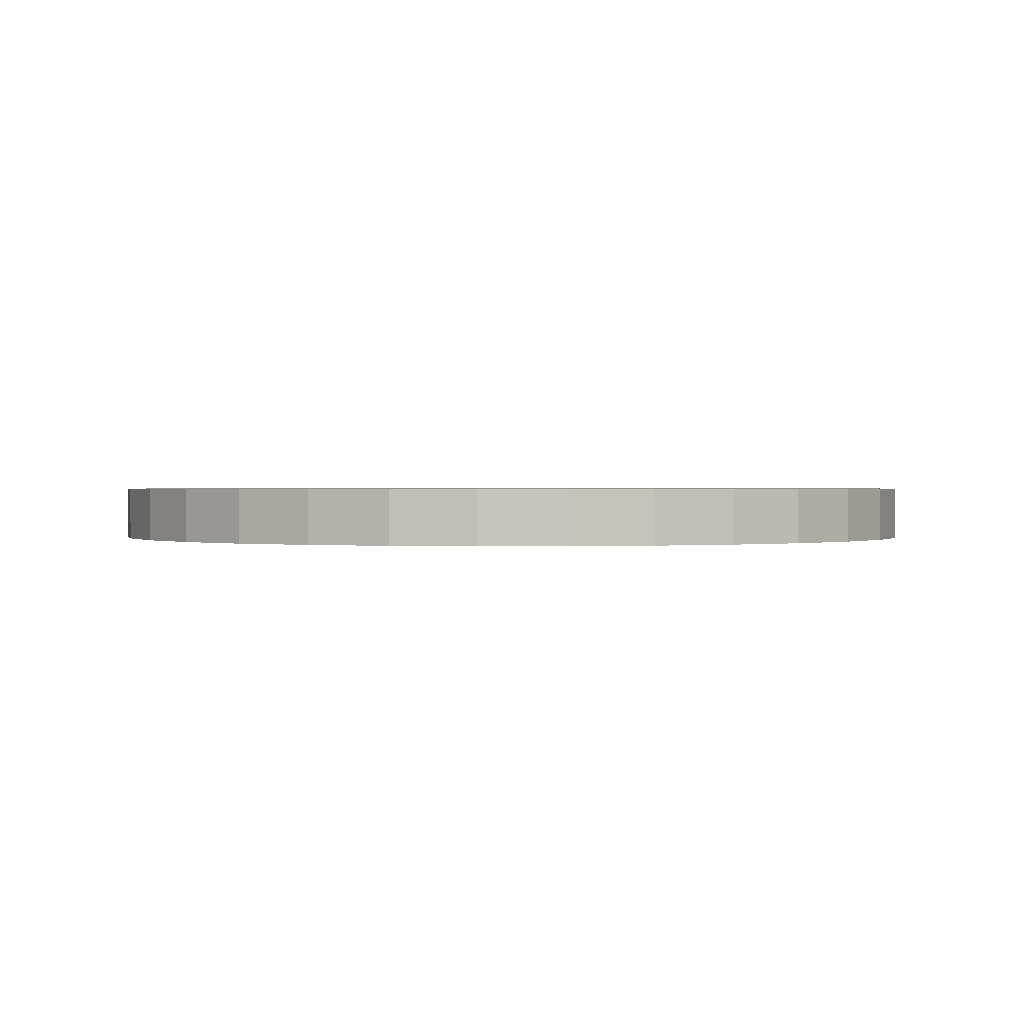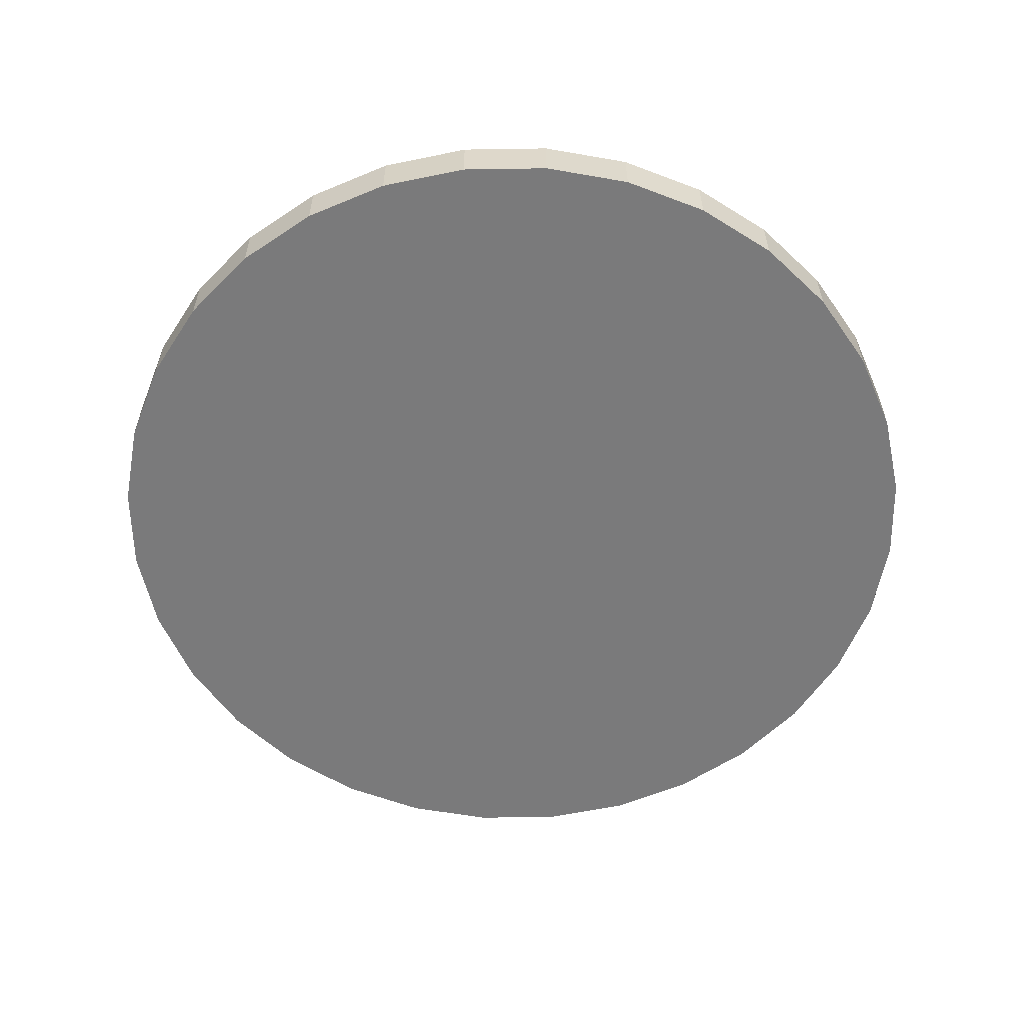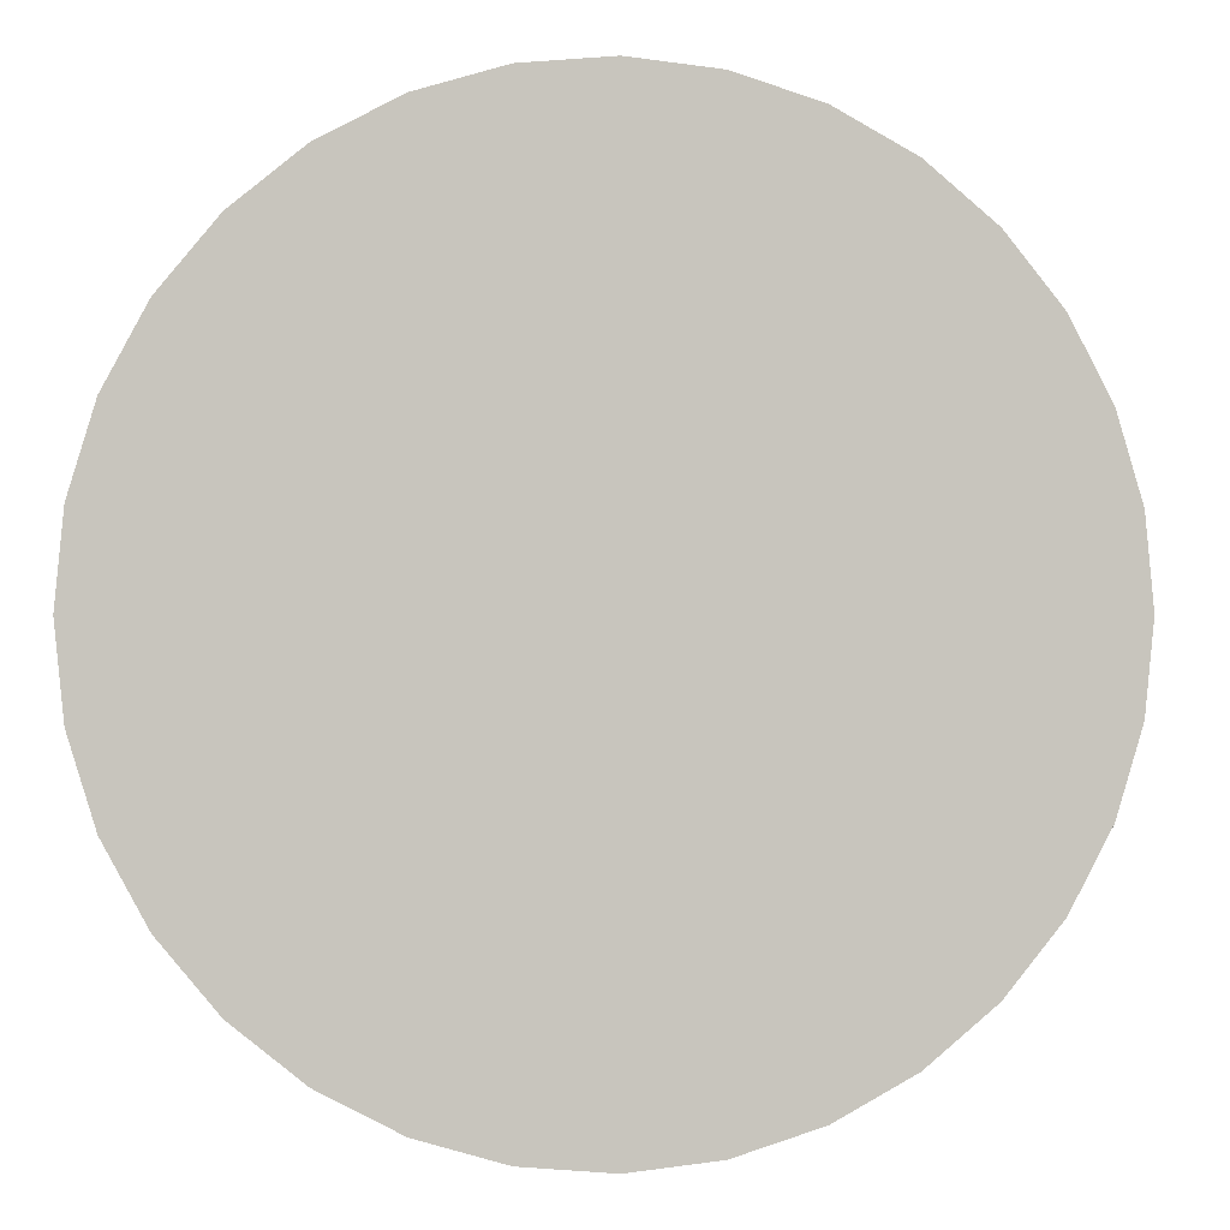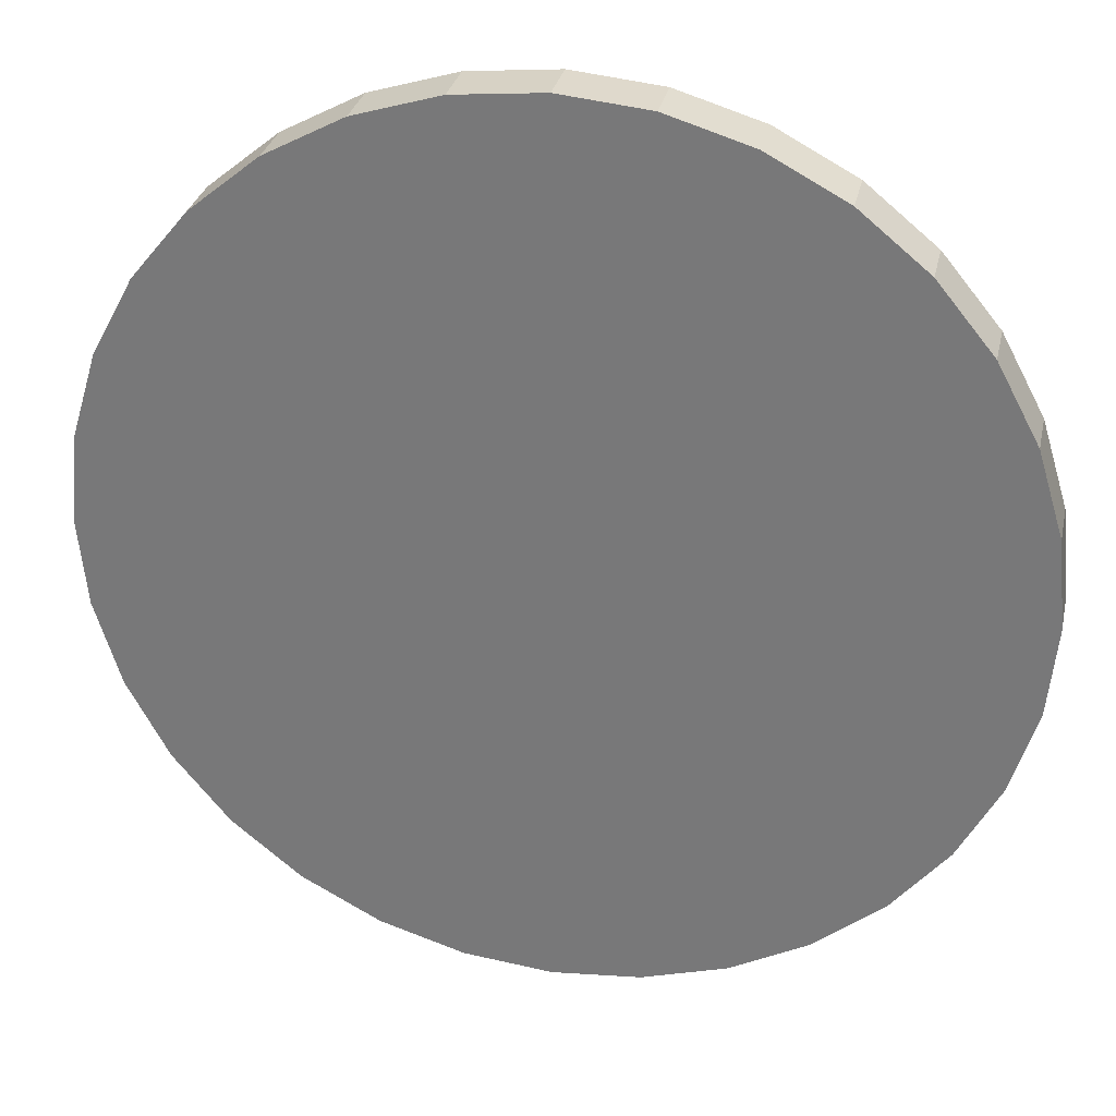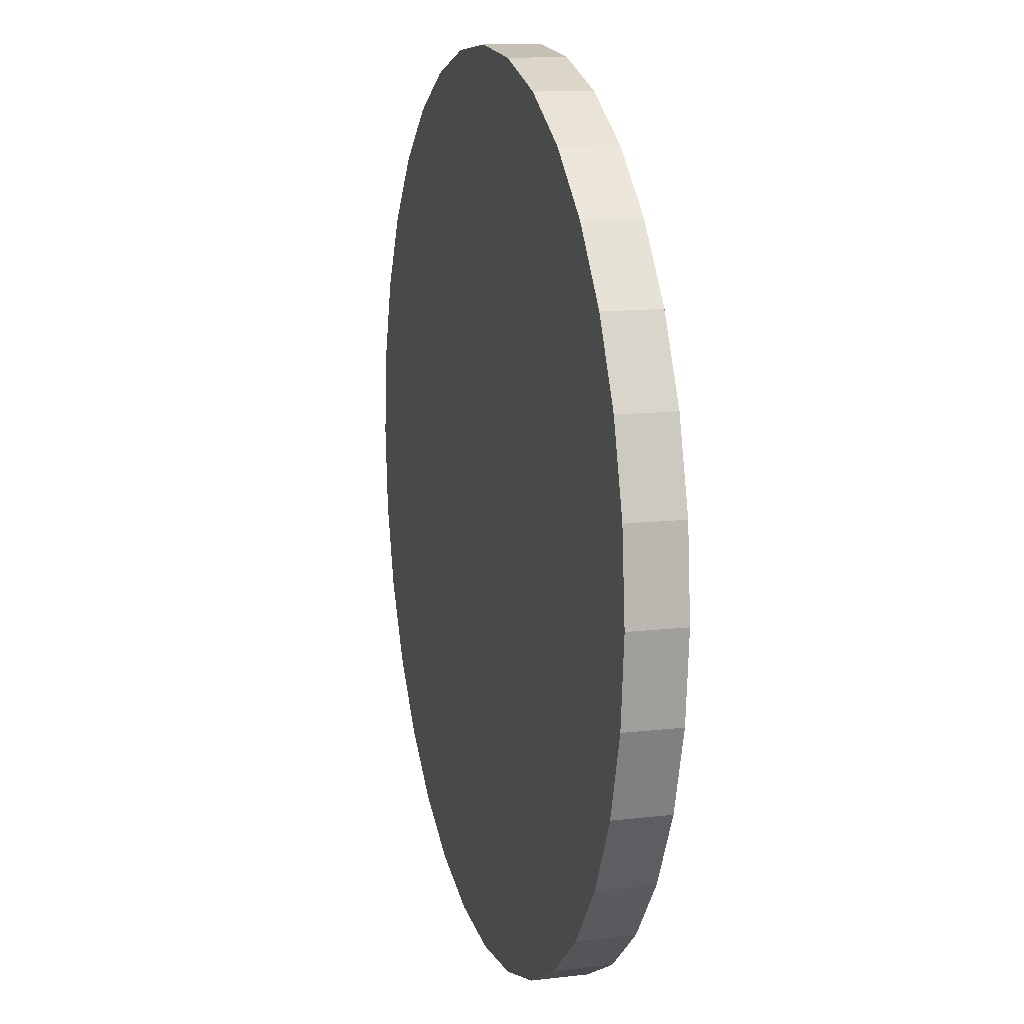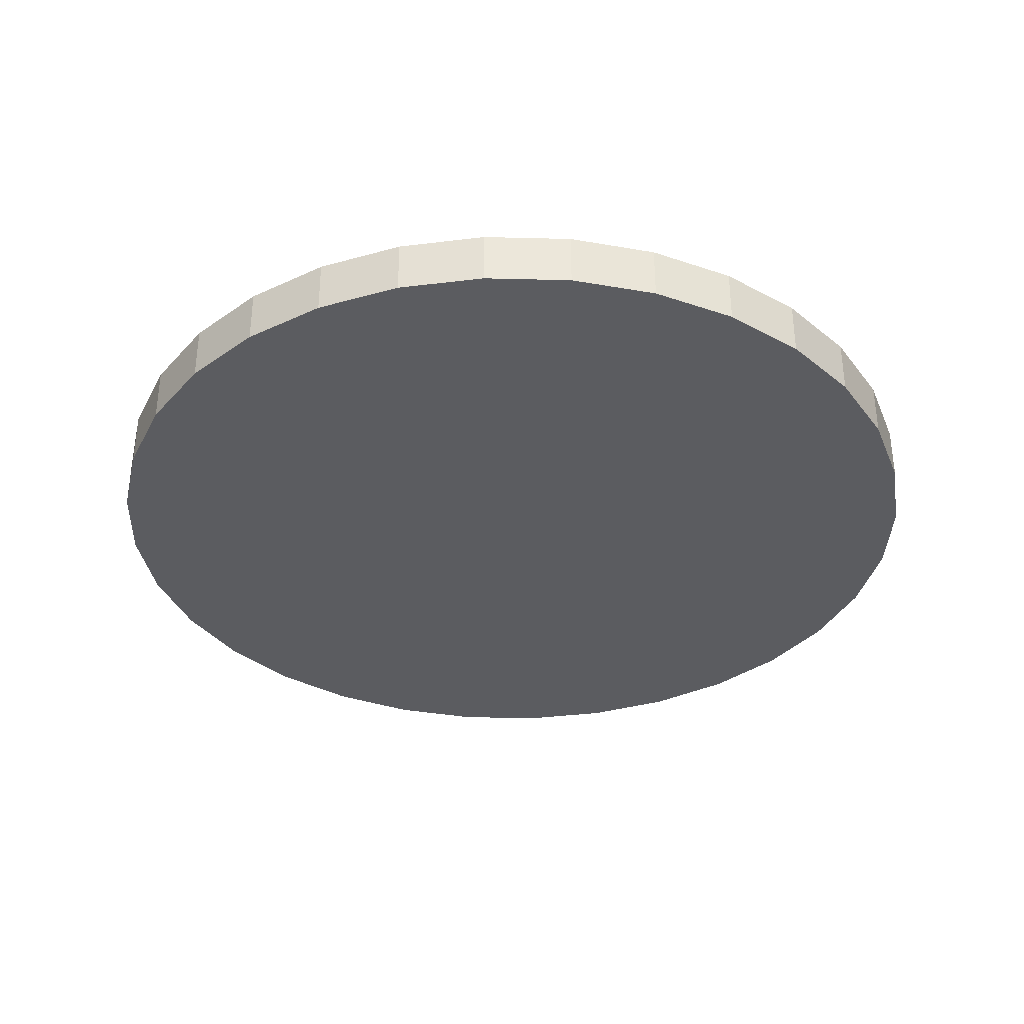
<metadata>
{"format":"obj","ext":"obj","renderer":"f3d","projection":"perspective","resolution":1024,"background":"white","views":[{"elev":0.7,"azim":-108.2,"up":"+Y"},{"elev":-58.1,"azim":85.3,"up":"+Y"},{"elev":0.2,"azim":170.5,"up":"+Z"},{"elev":30.3,"azim":-167.7,"up":"+Z"},{"elev":12.7,"azim":74.8,"up":"+Z"},{"elev":-35.0,"azim":127.4,"up":"+Y"}]}
</metadata>
<code>
o Cylinder
v 14.68 2.844 6.742
v 14.68 3.866 6.742
v 16.29 2.844 6.583
v 16.29 3.866 6.583
v 17.83 2.844 6.114
v 17.83 3.866 6.114
v 19.26 2.844 5.351
v 19.26 3.866 5.351
v 20.51 2.844 4.324
v 20.51 3.866 4.324
v 21.53 2.844 3.073
v 21.53 3.866 3.073
v 22.29 2.844 1.646
v 22.29 3.866 1.646
v 22.76 2.844 0.09766
v 22.76 3.866 0.09766
v 22.92 2.844 -1.513
v 22.92 3.866 -1.513
v 22.76 2.844 -3.123
v 22.76 3.866 -3.123
v 22.29 2.844 -4.672
v 22.29 3.866 -4.672
v 21.53 2.844 -6.099
v 21.53 3.866 -6.099
v 20.51 2.844 -7.35
v 20.51 3.866 -7.35
v 19.26 2.844 -8.376
v 19.26 3.866 -8.376
v 17.83 2.844 -9.139
v 17.83 3.866 -9.139
v 16.29 2.844 -9.609
v 16.29 3.866 -9.609
v 14.68 2.844 -9.768
v 14.68 3.866 -9.768
v 13.08 2.844 -9.609
v 13.08 3.866 -9.609
v 11.53 2.844 -9.139
v 11.53 3.866 -9.139
v 10.11 2.844 -8.376
v 10.11 3.866 -8.376
v 8.857 2.844 -7.35
v 8.857 3.866 -7.35
v 7.832 2.844 -6.099
v 7.832 3.866 -6.099
v 7.071 2.844 -4.672
v 7.071 3.866 -4.672
v 6.602 2.844 -3.123
v 6.602 3.866 -3.123
v 6.444 2.844 -1.513
v 6.444 3.866 -1.513
v 6.602 2.844 0.09767
v 6.602 3.866 0.09767
v 7.071 2.844 1.646
v 7.071 3.866 1.646
v 7.832 2.844 3.073
v 7.832 3.866 3.073
v 8.857 2.844 4.324
v 8.857 3.866 4.324
v 10.11 2.844 5.351
v 10.11 3.866 5.351
v 11.53 2.844 6.114
v 11.53 3.866 6.114
v 13.08 2.844 6.583
v 13.08 3.866 6.583
f 1 2 4 3
f 3 4 6 5
f 5 6 8 7
f 7 8 10 9
f 9 10 12 11
f 11 12 14 13
f 13 14 16 15
f 15 16 18 17
f 17 18 20 19
f 19 20 22 21
f 21 22 24 23
f 23 24 26 25
f 25 26 28 27
f 27 28 30 29
f 29 30 32 31
f 31 32 34 33
f 33 34 36 35
f 35 36 38 37
f 37 38 40 39
f 39 40 42 41
f 41 42 44 43
f 43 44 46 45
f 45 46 48 47
f 47 48 50 49
f 49 50 52 51
f 51 52 54 53
f 53 54 56 55
f 55 56 58 57
f 57 58 60 59
f 59 60 62 61
f 4 2 64 62 60 58 56 54 52 50 48 46 44 42 40 38 36 34 32 30 28 26 24 22 20 18 16 14 12 10 8 6
f 63 64 2 1
f 61 62 64 63
f 1 3 5 7 9 11 13 15 17 19 21 23 25 27 29 31 33 35 37 39 41 43 45 47 49 51 53 55 57 59 61 63

</code>
